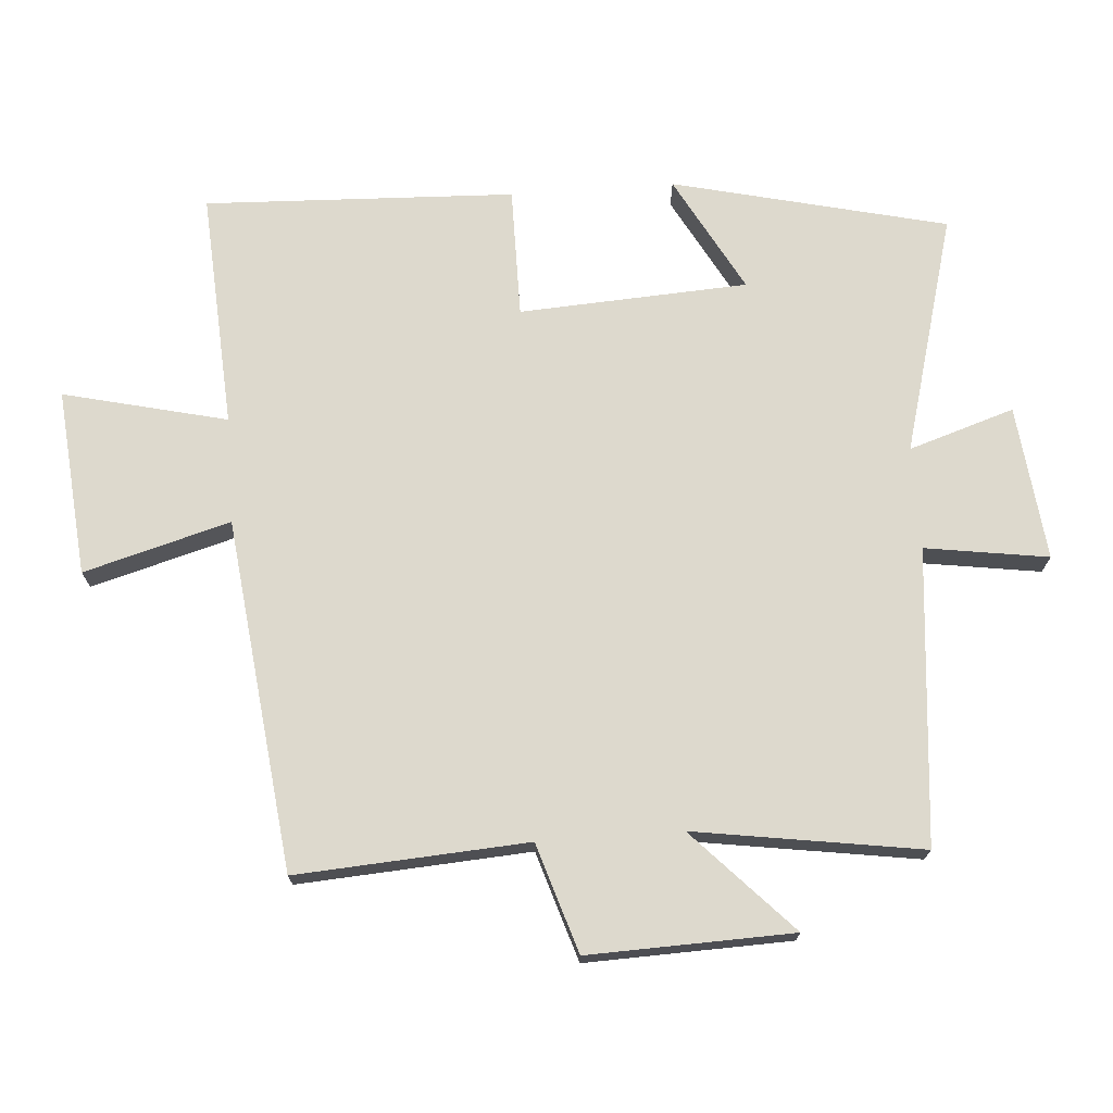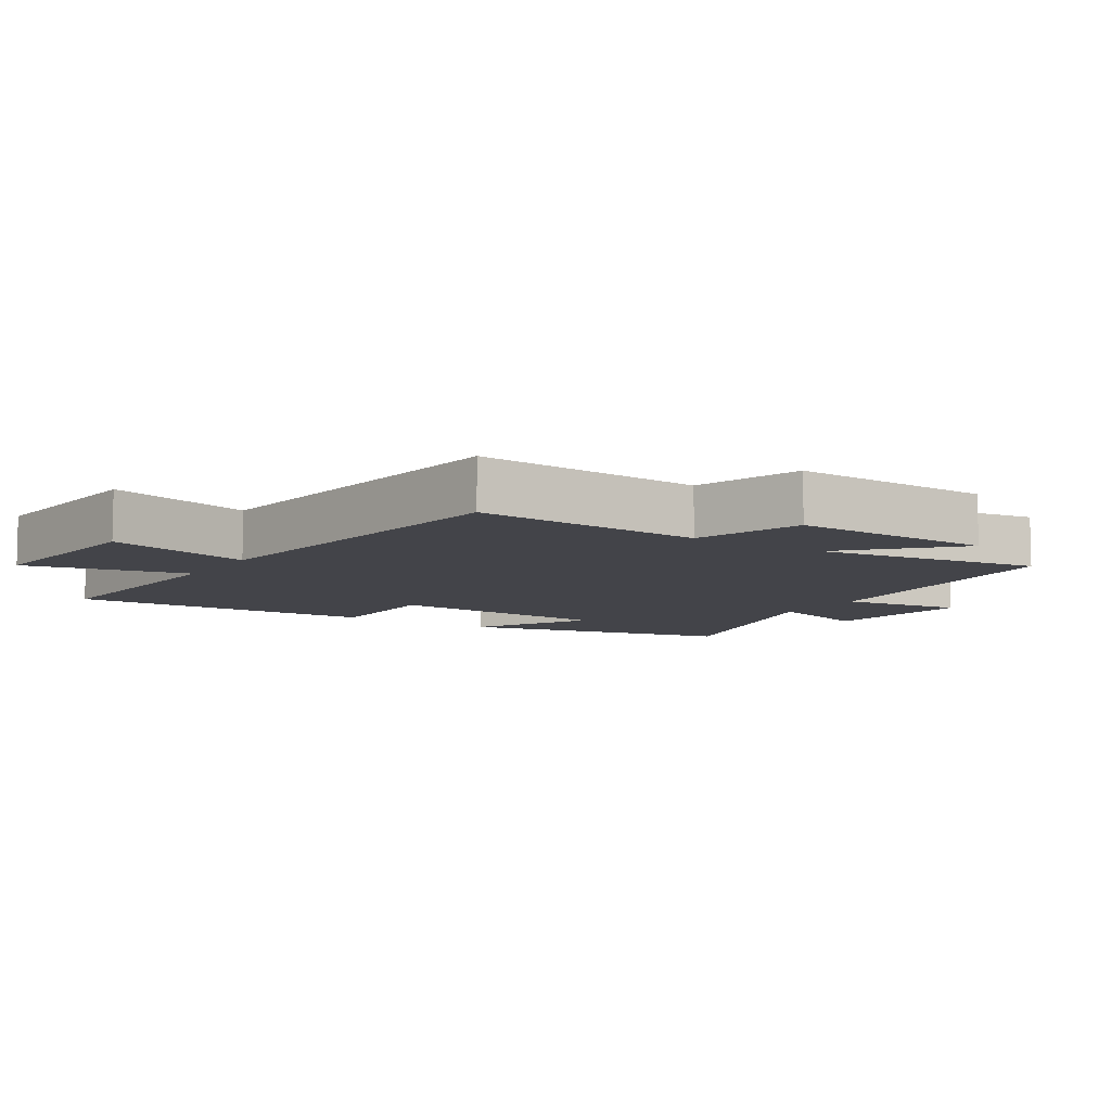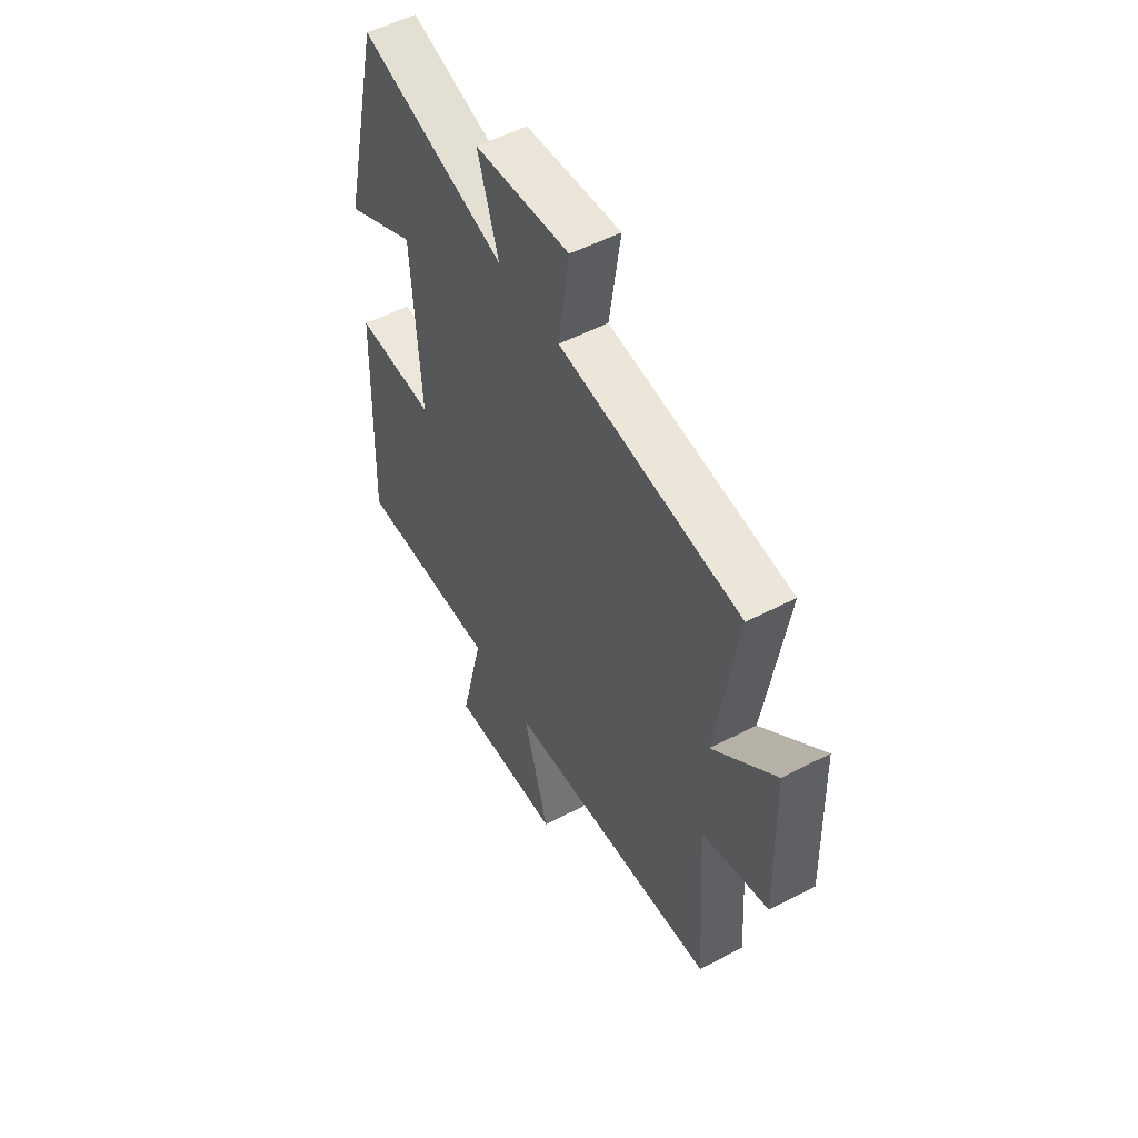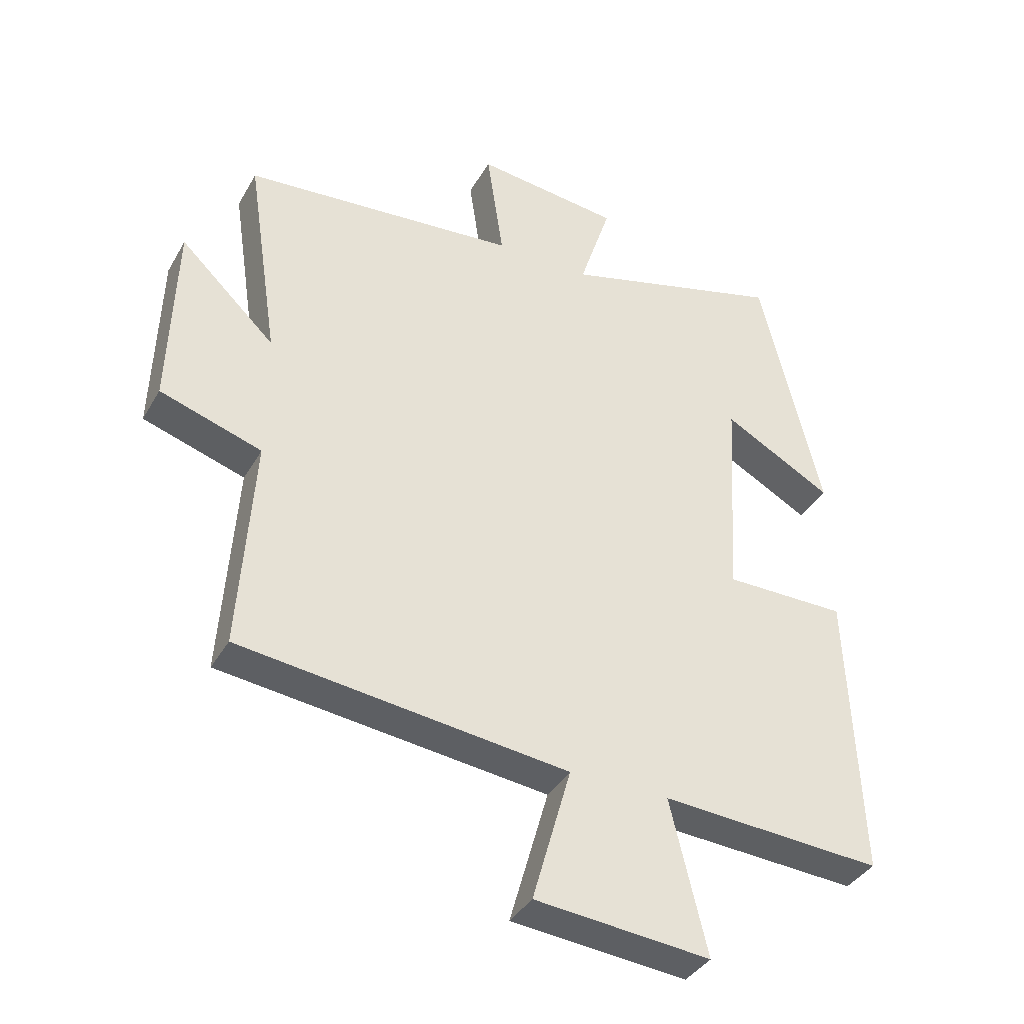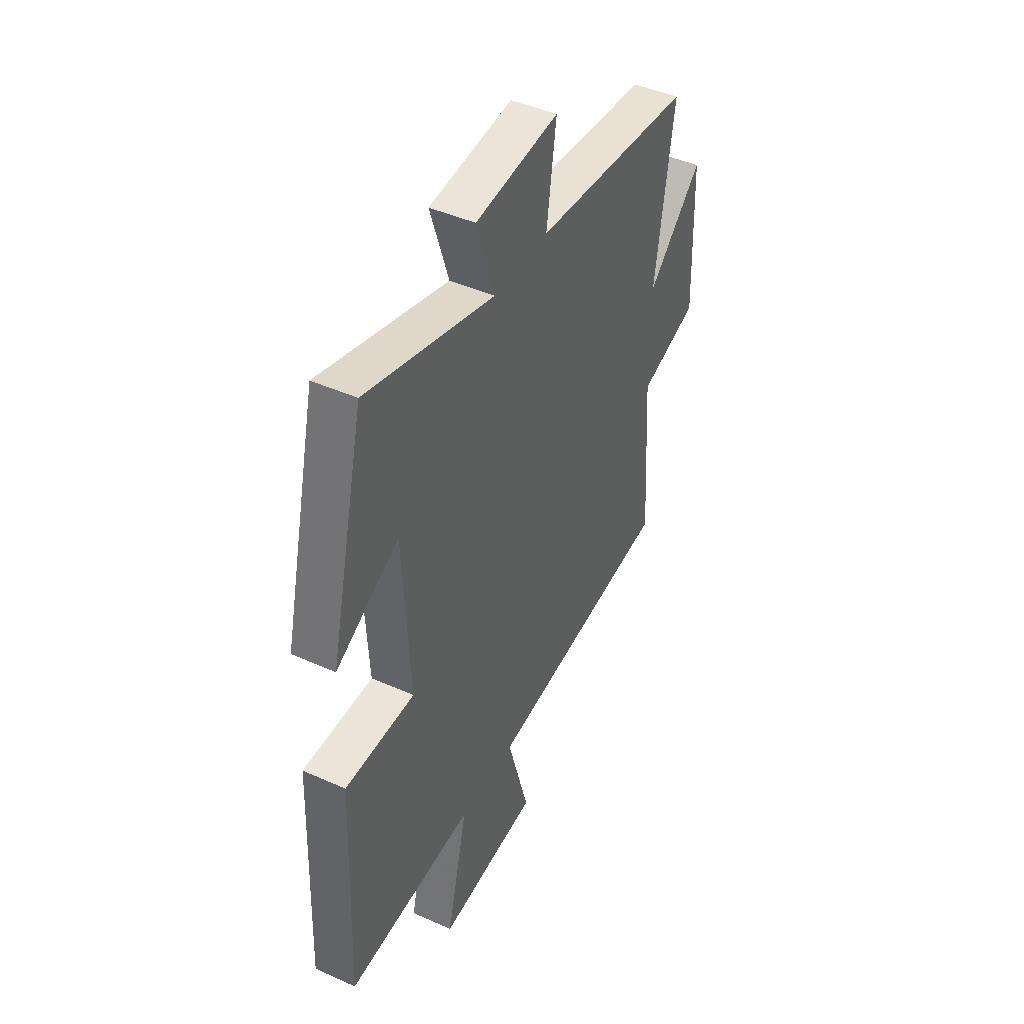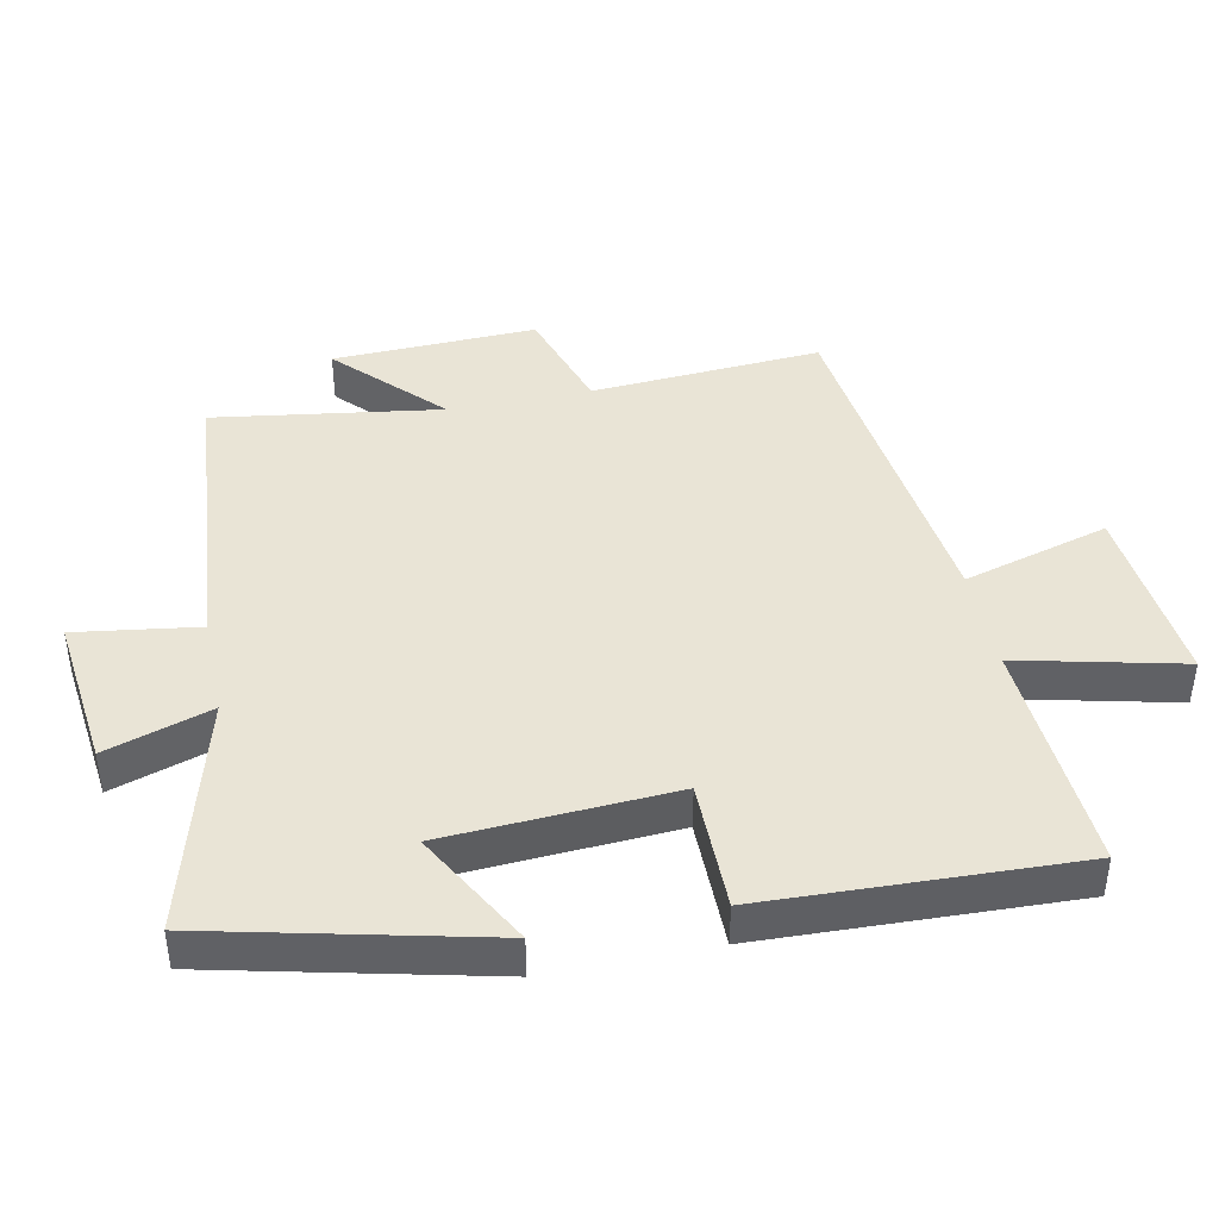
<metadata>
{"format":"obj","ext":"obj","renderer":"f3d","projection":"perspective","resolution":1024,"background":"white","views":[{"elev":72.0,"azim":-94.1,"up":"+Y"},{"elev":-8.4,"azim":-123.0,"up":"+Y"},{"elev":53.7,"azim":-119.0,"up":"+Z"},{"elev":-38.0,"azim":-26.8,"up":"+Z"},{"elev":44.6,"azim":117.5,"up":"+Z"},{"elev":42.4,"azim":78.3,"up":"+Y"}]}
</metadata>
<code>
v 0.518 0.07 -0.522
v 0.163 0.07 -0.5
v 0.221 0.07 -0.745
v -0.059 0.07 -0.719
v 0.003 0.07 -0.5
v -0.523 0.07 -0.438
v -0.5 0.07 -0.092
v -0.663 0.07 -0.04
v -0.653 0.07 0.266
v -0.5 0.07 0.12
v -0.551 0.07 0.46
v -0.109 0.07 0.5
v -0.136 0.07 0.684
v 0.096 0.07 0.658
v 0.045 0.07 0.5
v 0.403 0.07 0.598
v 0.5 0.07 0.188
v 0.325 0.07 0.284
v 0.305 0.07 -0.058
v 0.5 0.07 -0.058
v 0.518 0 -0.522
v 0.163 0 -0.5
v 0.221 0 -0.745
v -0.059 0 -0.719
v 0.003 0 -0.5
v -0.523 0 -0.438
v -0.5 0 -0.092
v -0.663 0 -0.04
v -0.653 0 0.266
v -0.5 0 0.12
v -0.551 0 0.46
v -0.109 0 0.5
v -0.136 0 0.684
v 0.096 0 0.658
v 0.045 0 0.5
v 0.403 0 0.598
v 0.5 0 0.188
v 0.325 0 0.284
v 0.305 0 -0.058
v 0.5 0 -0.058
f 19 20 1 2
f 18 19 2
f 15 16 17 18
f 15 18 2
f 12 13 14 15
f 10 11 12 15
f 10 15 2
f 7 8 9 10
f 7 10 2
f 5 6 7 2
f 2 3 4 5
f 22 21 40 39
f 22 39 38
f 38 37 36 35
f 22 38 35
f 35 34 33 32
f 35 32 31 30
f 22 35 30
f 30 29 28 27
f 22 30 27
f 22 27 26 25
f 25 24 23 22
f 1 21 22 2
f 2 22 23 3
f 3 23 24 4
f 4 24 25 5
f 5 25 26 6
f 6 26 27 7
f 7 27 28 8
f 8 28 29 9
f 9 29 30 10
f 10 30 31 11
f 11 31 32 12
f 12 32 33 13
f 13 33 34 14
f 14 34 35 15
f 15 35 36 16
f 16 36 37 17
f 17 37 38 18
f 18 38 39 19
f 19 39 40 20
f 20 40 21 1

</code>
